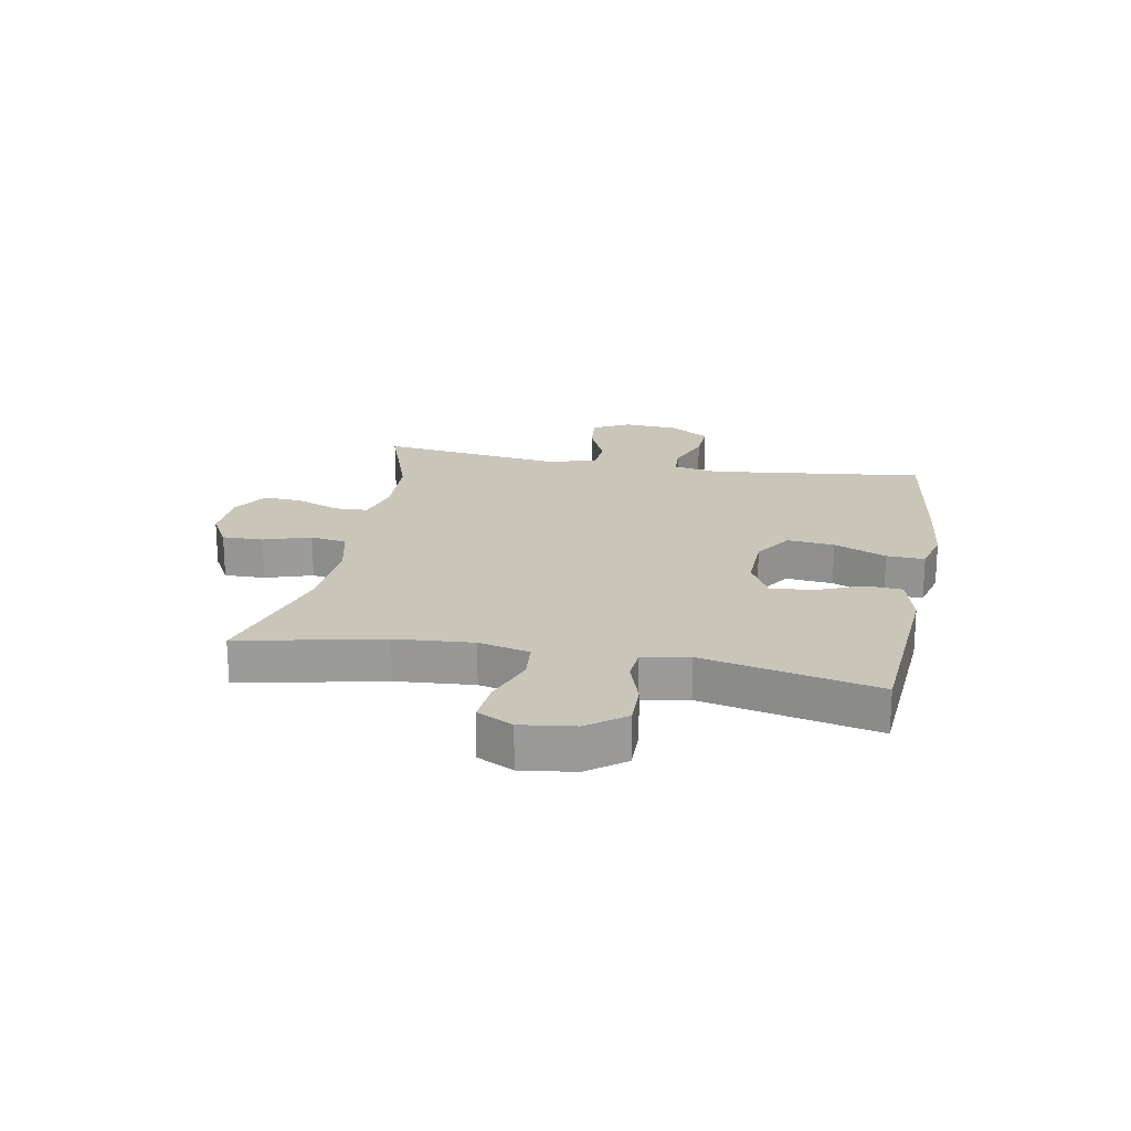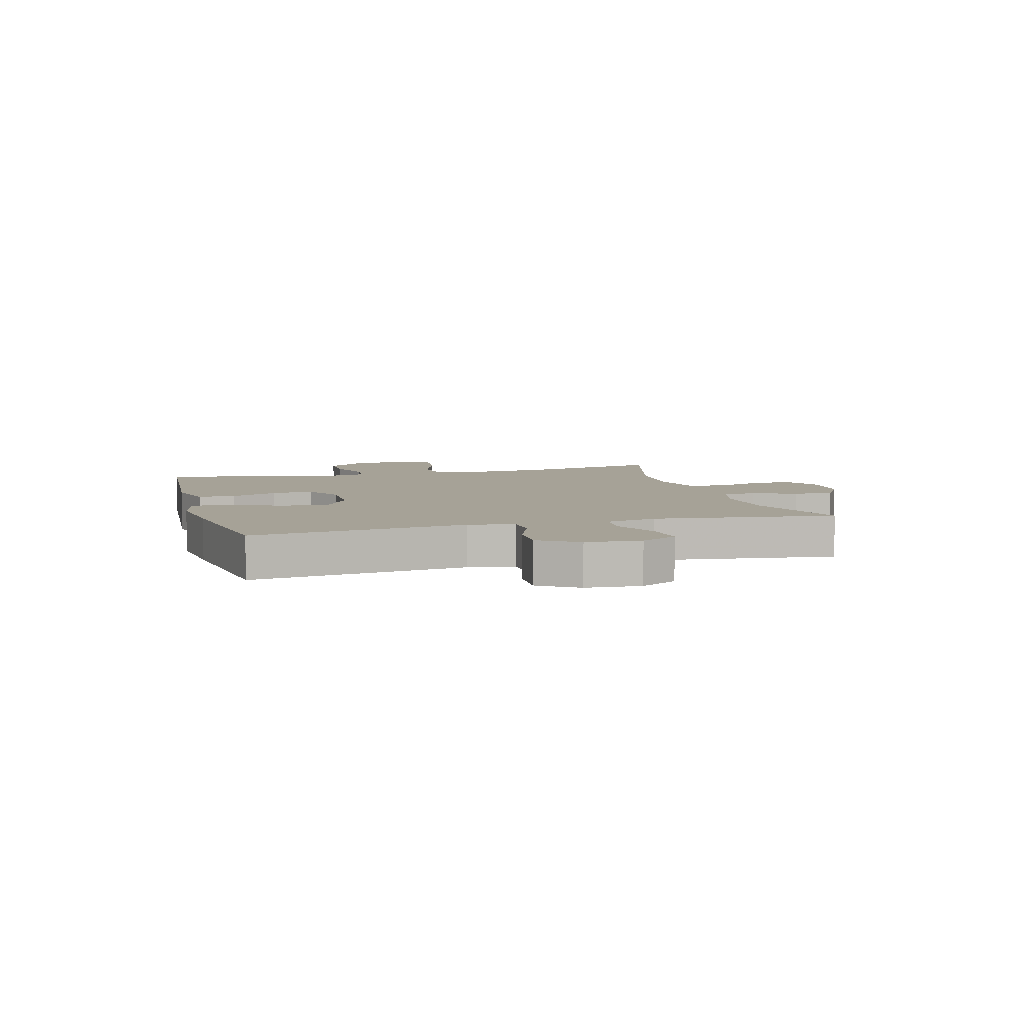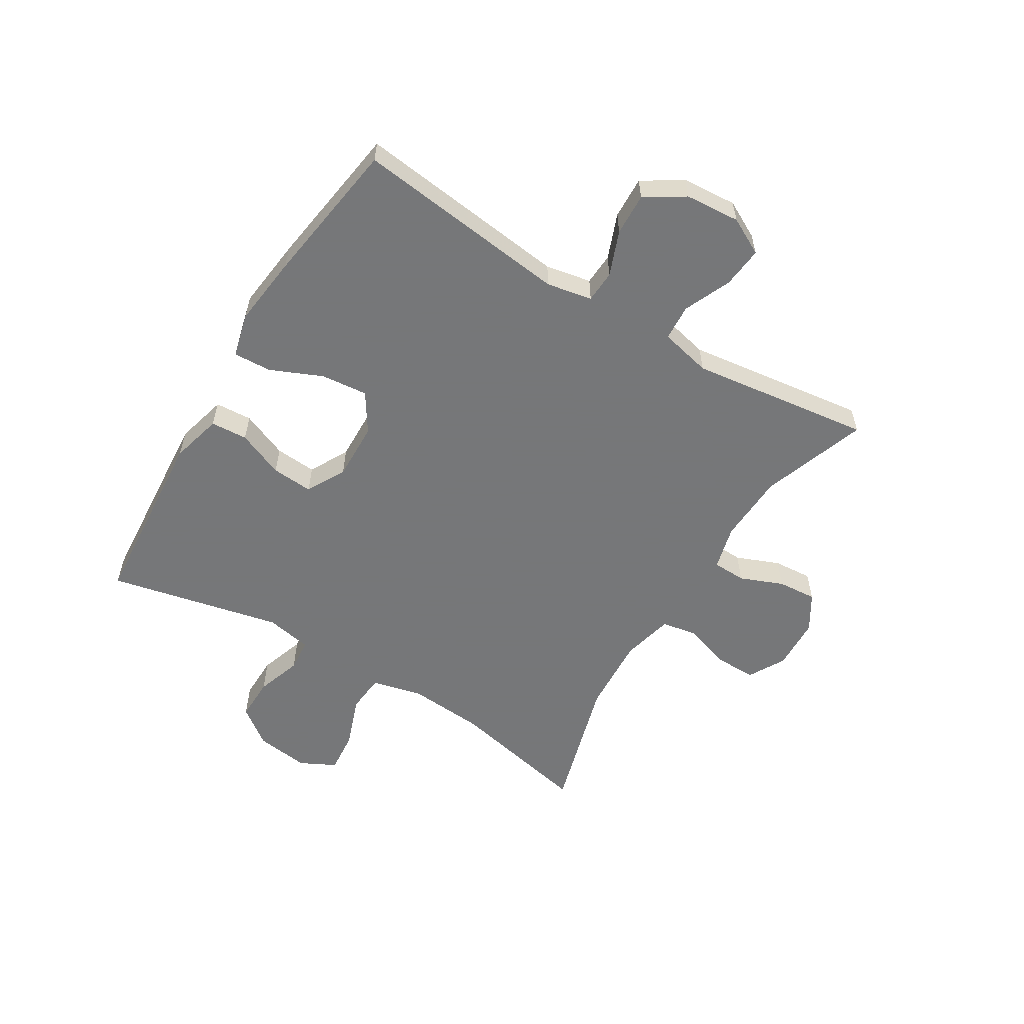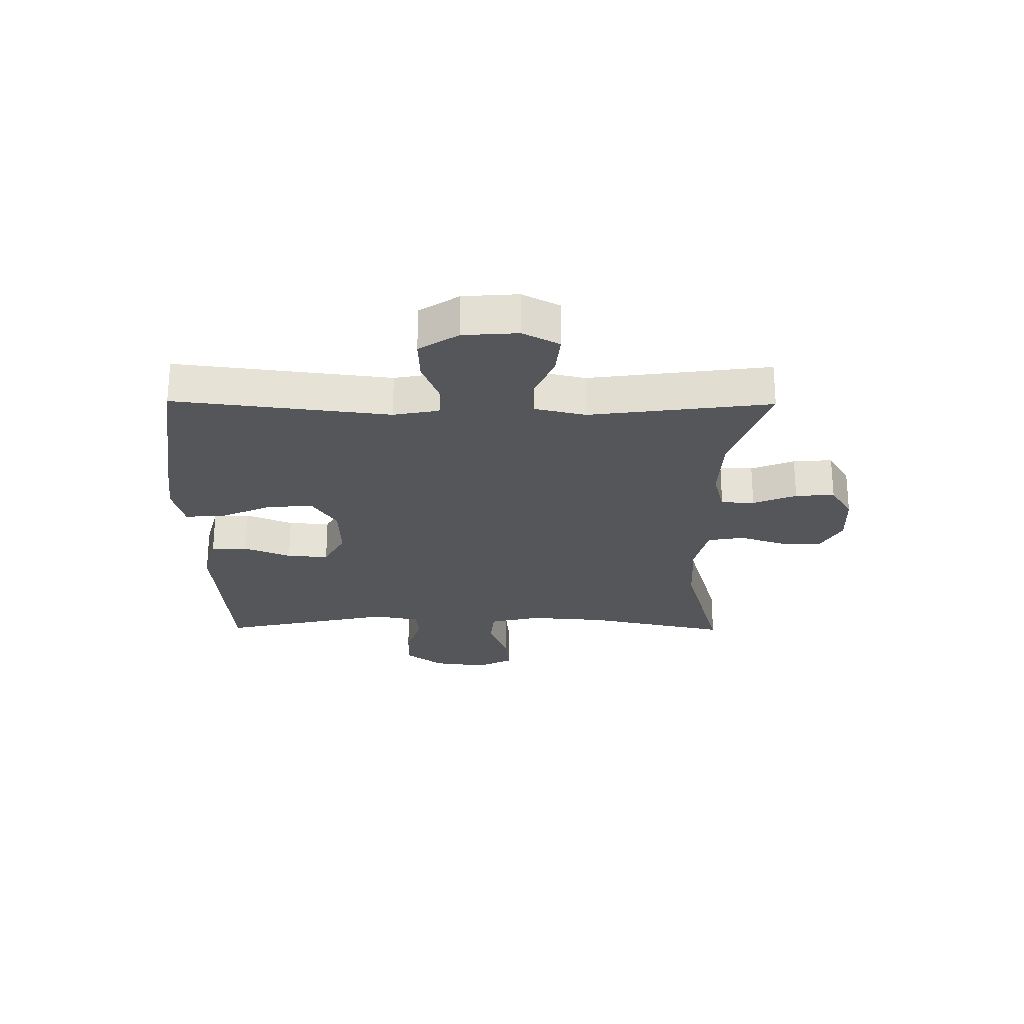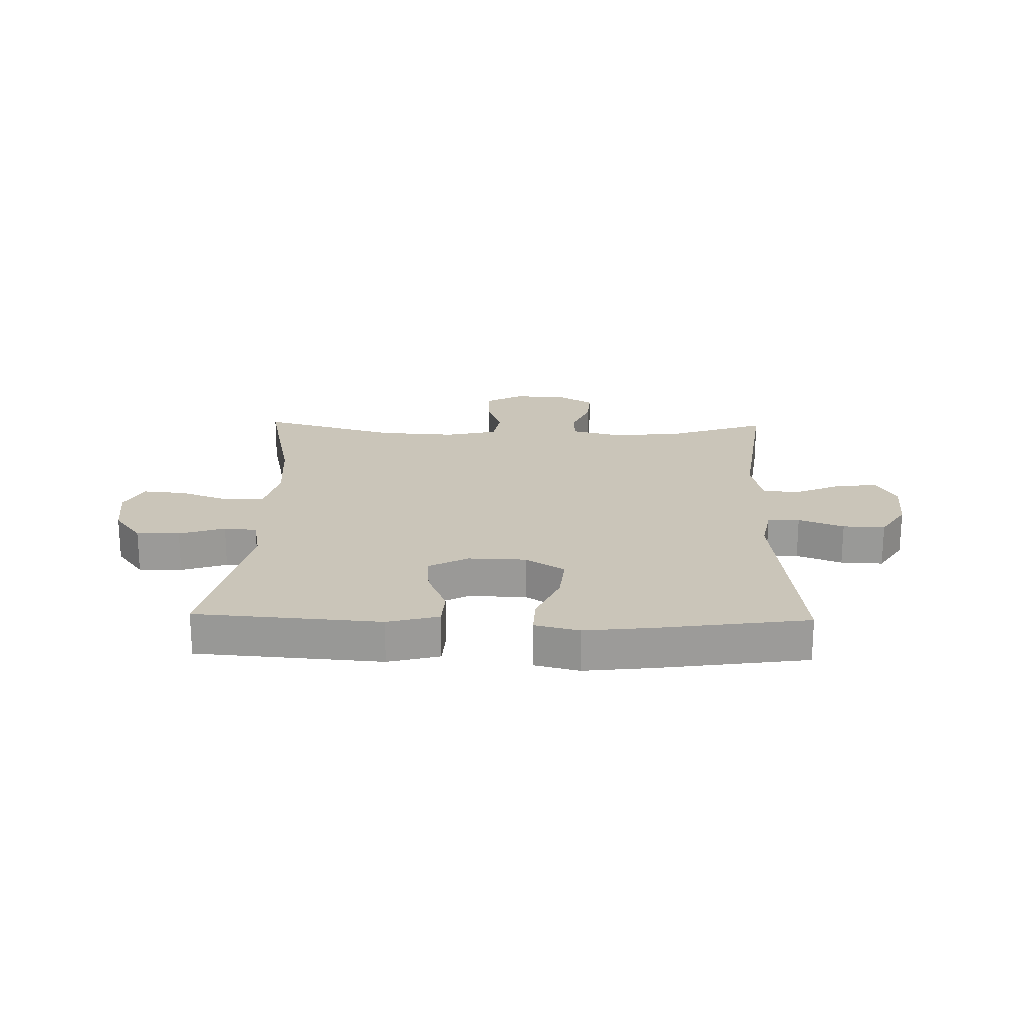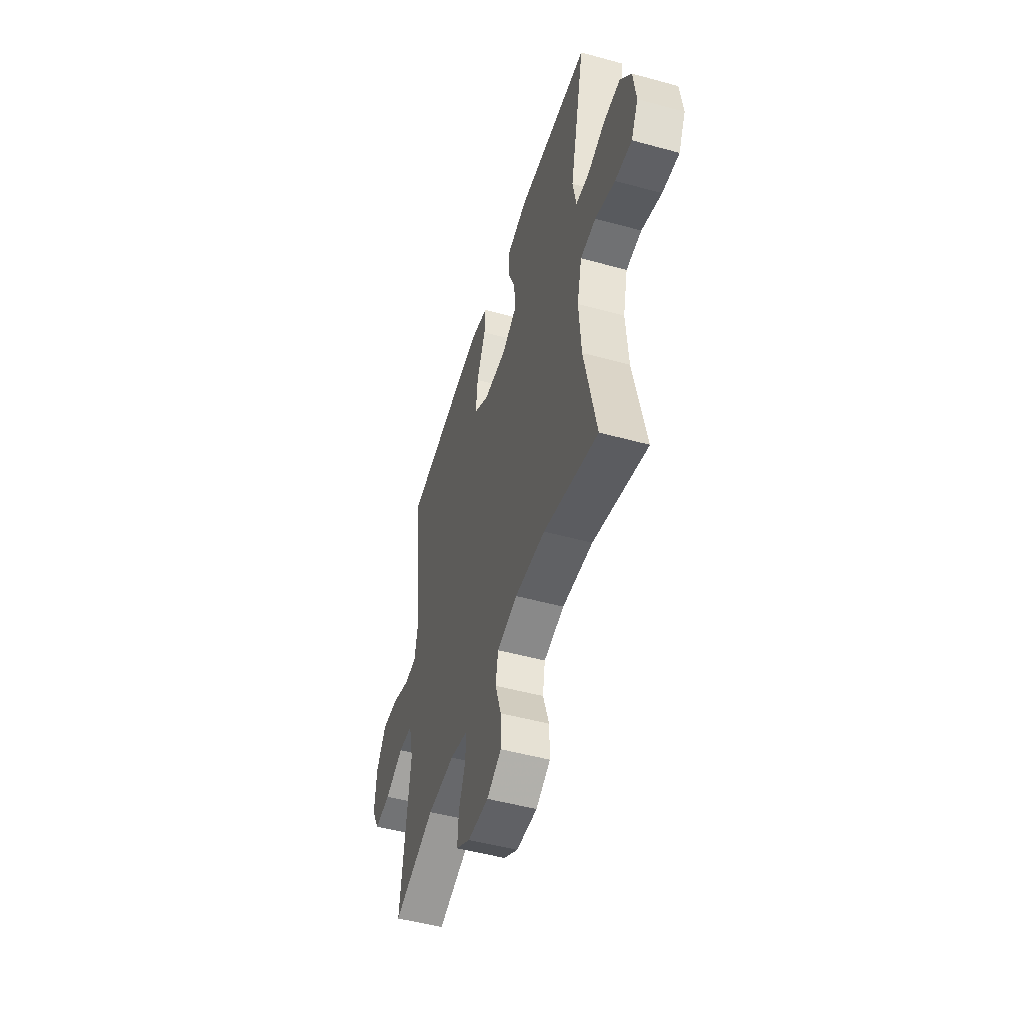
<metadata>
{"format":"obj","ext":"obj","renderer":"f3d","projection":"perspective","resolution":1024,"background":"white","views":[{"elev":20.6,"azim":-79.5,"up":"+Y"},{"elev":6.5,"azim":74.3,"up":"+Y"},{"elev":-57.1,"azim":58.6,"up":"+Y"},{"elev":-25.2,"azim":89.4,"up":"+Y"},{"elev":20.6,"azim":1.4,"up":"+Y"},{"elev":-50.1,"azim":-106.8,"up":"+Z"}]}
</metadata>
<code>
v -0.5 0.07 -0.5
v -0.448 0.07 -0.257
v -0.438 0.07 -0.125
v -0.459 0.07 -0.038
v -0.526 0.07 -0.032
v -0.613 0.07 -0.064
v -0.686 0.07 -0.071
v -0.717 0.07 -0.01
v -0.705 0.07 0.082
v -0.657 0.07 0.146
v -0.583 0.07 0.145
v -0.505 0.07 0.119
v -0.449 0.07 0.124
v -0.434 0.07 0.203
v -0.5 0.07 0.5
v -0.184 0.07 0.524
v -0.096 0.07 0.501
v -0.092 0.07 0.438
v -0.125 0.07 0.358
v -0.13 0.07 0.287
v -0.063 0.07 0.251
v 0.036 0.07 0.254
v 0.102 0.07 0.297
v 0.094 0.07 0.377
v 0.055 0.07 0.466
v 0.052 0.07 0.531
v 0.128 0.07 0.55
v 0.25 0.07 0.536
v 0.5 0.07 0.5
v 0.456 0.07 0.132
v 0.471 0.07 0.054
v 0.526 0.07 0.051
v 0.603 0.07 0.081
v 0.675 0.07 0.084
v 0.718 0.07 0.017
v 0.725 0.07 -0.077
v 0.692 0.07 -0.14
v 0.622 0.07 -0.133
v 0.541 0.07 -0.098
v 0.479 0.07 -0.102
v 0.459 0.07 -0.19
v 0.5 0.07 -0.5
v 0.319 0.07 -0.437
v 0.2 0.07 -0.432
v 0.124 0.07 -0.452
v 0.122 0.07 -0.509
v 0.152 0.07 -0.583
v 0.157 0.07 -0.65
v 0.095 0.07 -0.688
v 0.004 0.07 -0.692
v -0.059 0.07 -0.657
v -0.058 0.07 -0.587
v -0.032 0.07 -0.507
v -0.043 0.07 -0.445
v -0.132 0.07 -0.424
v -0.264 0.07 -0.432
v -0.5 0 -0.5
v -0.448 0 -0.257
v -0.438 0 -0.125
v -0.459 0 -0.038
v -0.526 0 -0.032
v -0.613 0 -0.064
v -0.686 0 -0.071
v -0.717 0 -0.01
v -0.705 0 0.082
v -0.657 0 0.146
v -0.583 0 0.145
v -0.505 0 0.119
v -0.449 0 0.124
v -0.434 0 0.203
v -0.5 0 0.5
v -0.184 0 0.524
v -0.096 0 0.501
v -0.092 0 0.438
v -0.125 0 0.358
v -0.13 0 0.287
v -0.063 0 0.251
v 0.036 0 0.254
v 0.102 0 0.297
v 0.094 0 0.377
v 0.055 0 0.466
v 0.052 0 0.531
v 0.128 0 0.55
v 0.25 0 0.536
v 0.5 0 0.5
v 0.456 0 0.132
v 0.471 0 0.054
v 0.526 0 0.051
v 0.603 0 0.081
v 0.675 0 0.084
v 0.718 0 0.017
v 0.725 0 -0.077
v 0.692 0 -0.14
v 0.622 0 -0.133
v 0.541 0 -0.098
v 0.479 0 -0.102
v 0.459 0 -0.19
v 0.5 0 -0.5
v 0.319 0 -0.437
v 0.2 0 -0.432
v 0.124 0 -0.452
v 0.122 0 -0.509
v 0.152 0 -0.583
v 0.157 0 -0.65
v 0.095 0 -0.688
v 0.004 0 -0.692
v -0.059 0 -0.657
v -0.058 0 -0.587
v -0.032 0 -0.507
v -0.043 0 -0.445
v -0.132 0 -0.424
v -0.264 0 -0.432
f 51 52 53
f 50 51 53
f 49 50 53
f 48 49 53
f 47 48 53
f 46 47 53
f 45 46 53 54
f 44 45 54 55
f 41 42 43
f 40 41 43 44
f 37 38 39
f 36 37 39
f 35 36 39
f 34 35 39
f 33 34 39
f 32 33 39
f 31 32 39 40
f 40 44 55
f 31 40 55
f 30 31 55
f 28 29 30
f 27 28 30
f 26 27 30
f 25 26 30
f 24 25 30
f 17 18 19
f 16 17 19
f 15 16 19
f 14 15 19
f 13 14 19 20
f 10 11 12
f 9 10 12
f 8 9 12
f 7 8 12
f 6 7 12
f 5 6 12
f 4 5 12 13
f 13 20 21
f 4 13 21
f 3 4 21
f 56 1 2
f 3 21 22
f 2 3 22
f 56 2 22
f 55 56 22
f 30 55 22 23
f 23 24 30
f 109 108 107
f 109 107 106
f 109 106 105
f 109 105 104
f 109 104 103
f 109 103 102
f 110 109 102 101
f 111 110 101 100
f 99 98 97
f 100 99 97 96
f 95 94 93
f 95 93 92
f 95 92 91
f 95 91 90
f 95 90 89
f 95 89 88
f 96 95 88 87
f 111 100 96
f 111 96 87
f 111 87 86
f 86 85 84
f 86 84 83
f 86 83 82
f 86 82 81
f 86 81 80
f 75 74 73
f 75 73 72
f 75 72 71
f 75 71 70
f 76 75 70 69
f 68 67 66
f 68 66 65
f 68 65 64
f 68 64 63
f 68 63 62
f 68 62 61
f 69 68 61 60
f 77 76 69
f 77 69 60
f 77 60 59
f 58 57 112
f 78 77 59
f 78 59 58
f 78 58 112
f 78 112 111
f 79 78 111 86
f 86 80 79
f 1 57 58 2
f 2 58 59 3
f 3 59 60 4
f 4 60 61 5
f 5 61 62 6
f 6 62 63 7
f 7 63 64 8
f 8 64 65 9
f 9 65 66 10
f 10 66 67 11
f 11 67 68 12
f 12 68 69 13
f 13 69 70 14
f 14 70 71 15
f 15 71 72 16
f 16 72 73 17
f 17 73 74 18
f 18 74 75 19
f 19 75 76 20
f 20 76 77 21
f 21 77 78 22
f 22 78 79 23
f 23 79 80 24
f 24 80 81 25
f 25 81 82 26
f 26 82 83 27
f 27 83 84 28
f 28 84 85 29
f 29 85 86 30
f 30 86 87 31
f 31 87 88 32
f 32 88 89 33
f 33 89 90 34
f 34 90 91 35
f 35 91 92 36
f 36 92 93 37
f 37 93 94 38
f 38 94 95 39
f 39 95 96 40
f 40 96 97 41
f 41 97 98 42
f 42 98 99 43
f 43 99 100 44
f 44 100 101 45
f 45 101 102 46
f 46 102 103 47
f 47 103 104 48
f 48 104 105 49
f 49 105 106 50
f 50 106 107 51
f 51 107 108 52
f 52 108 109 53
f 53 109 110 54
f 54 110 111 55
f 55 111 112 56
f 56 112 57 1

</code>
